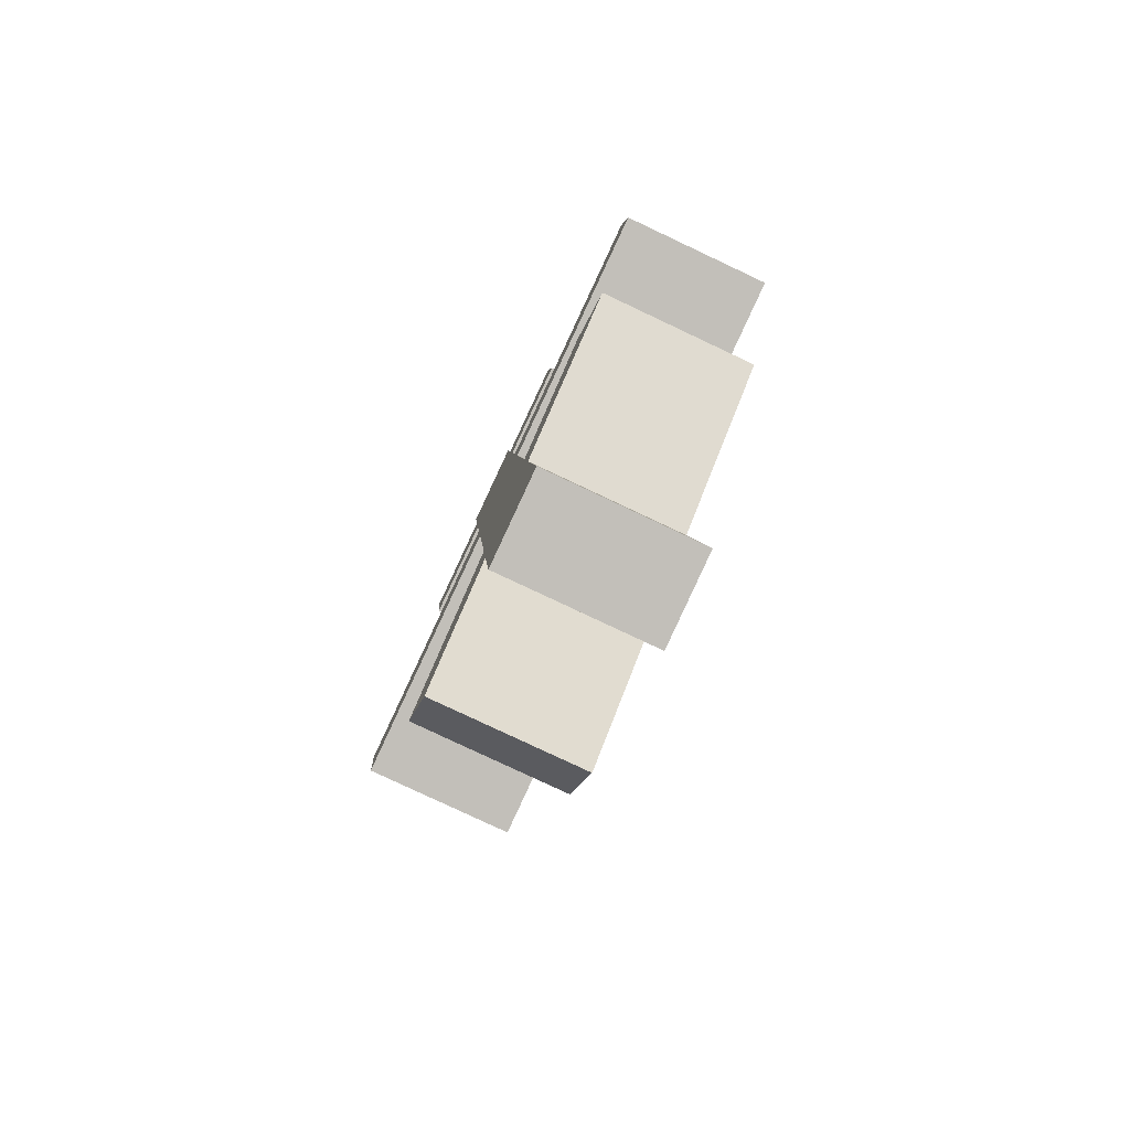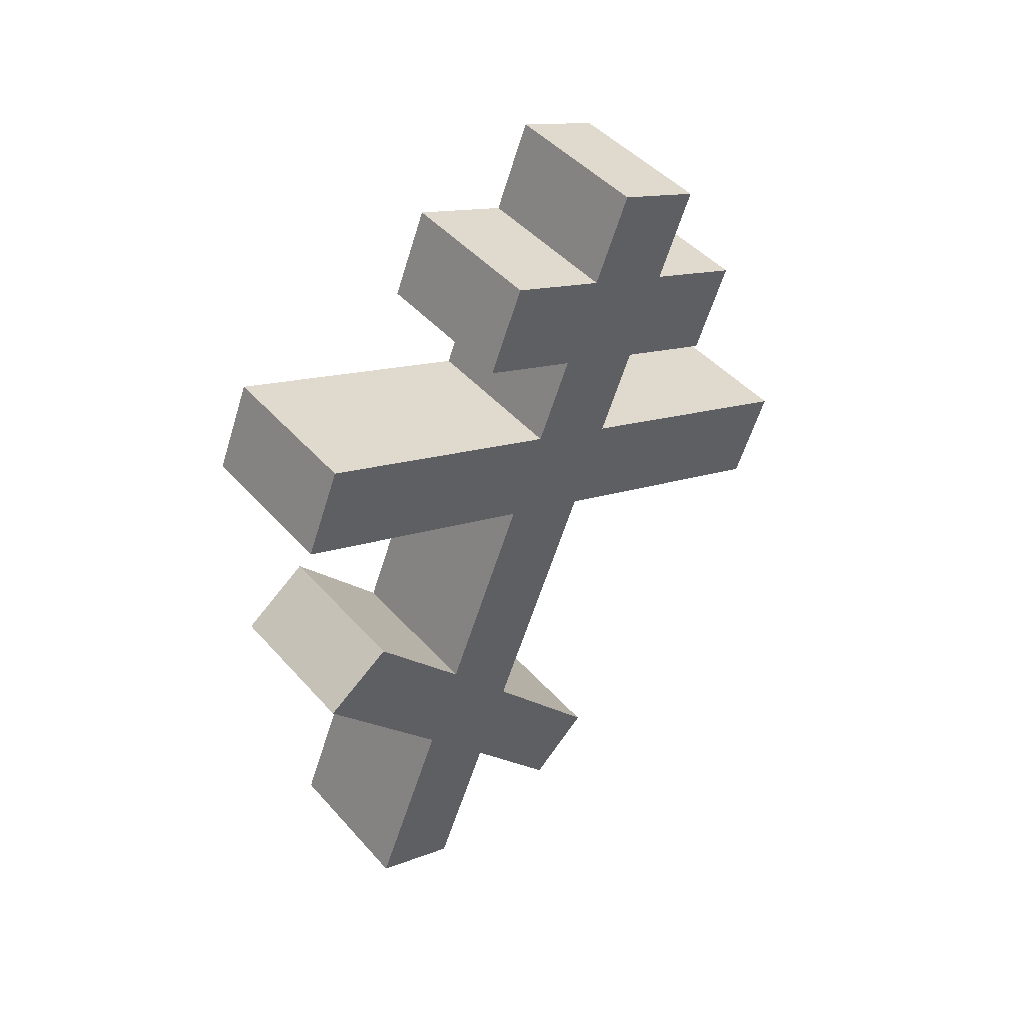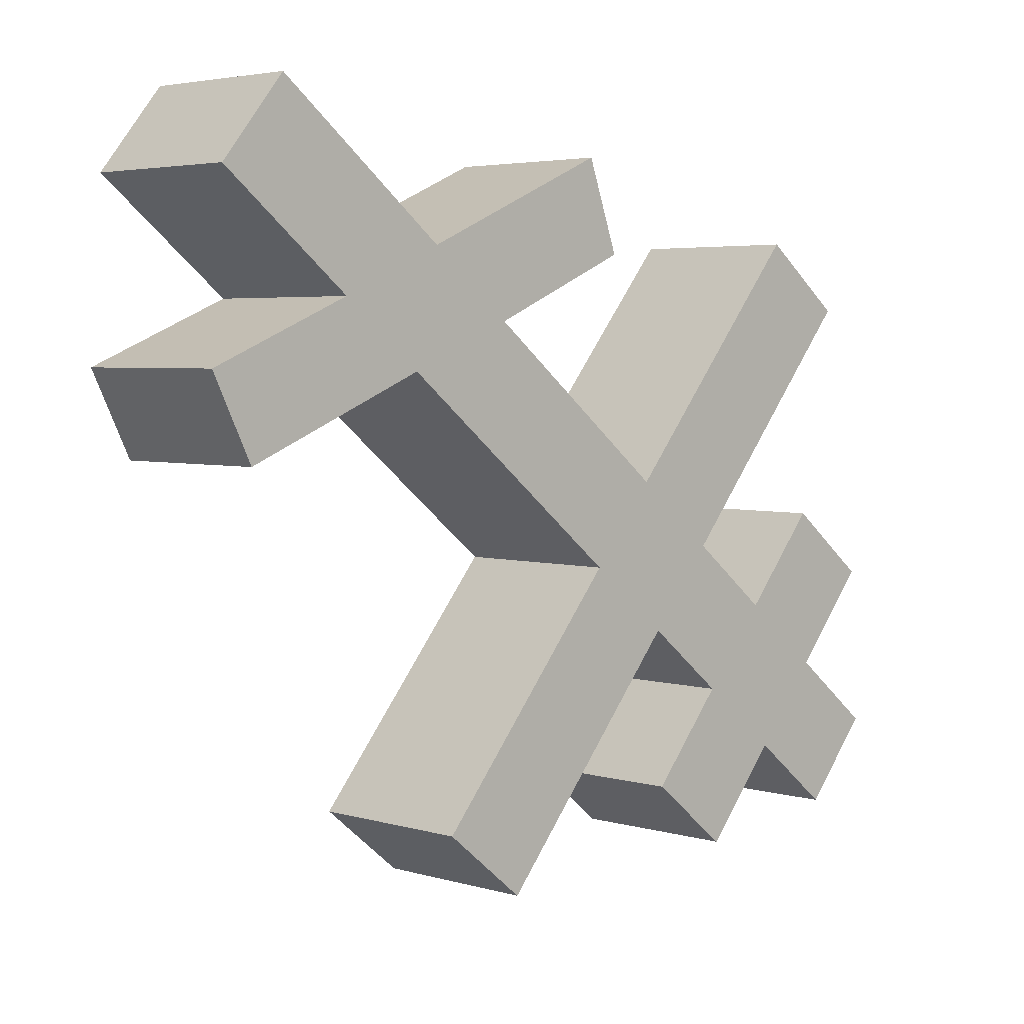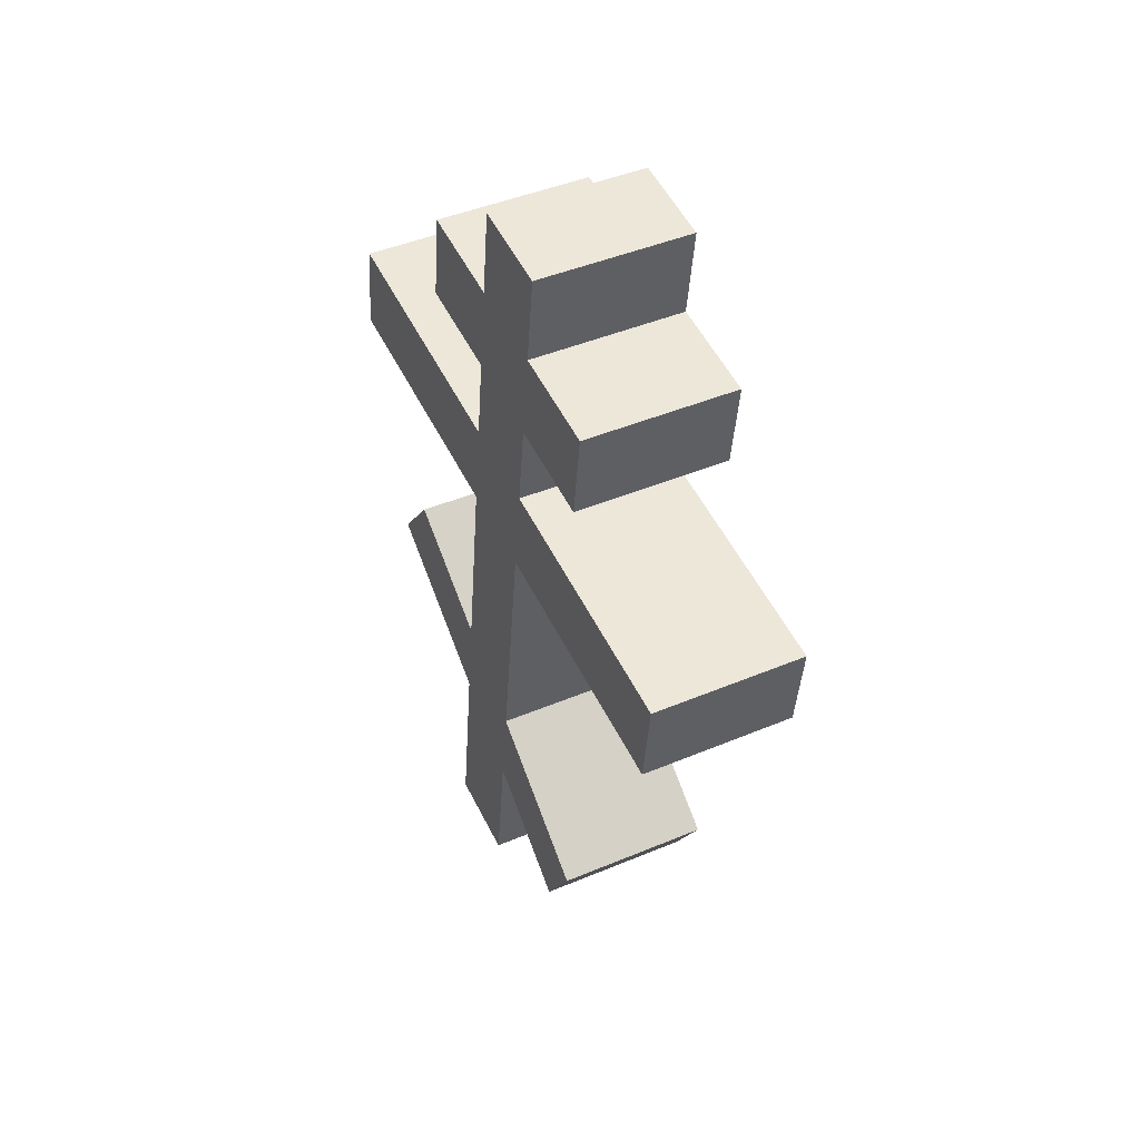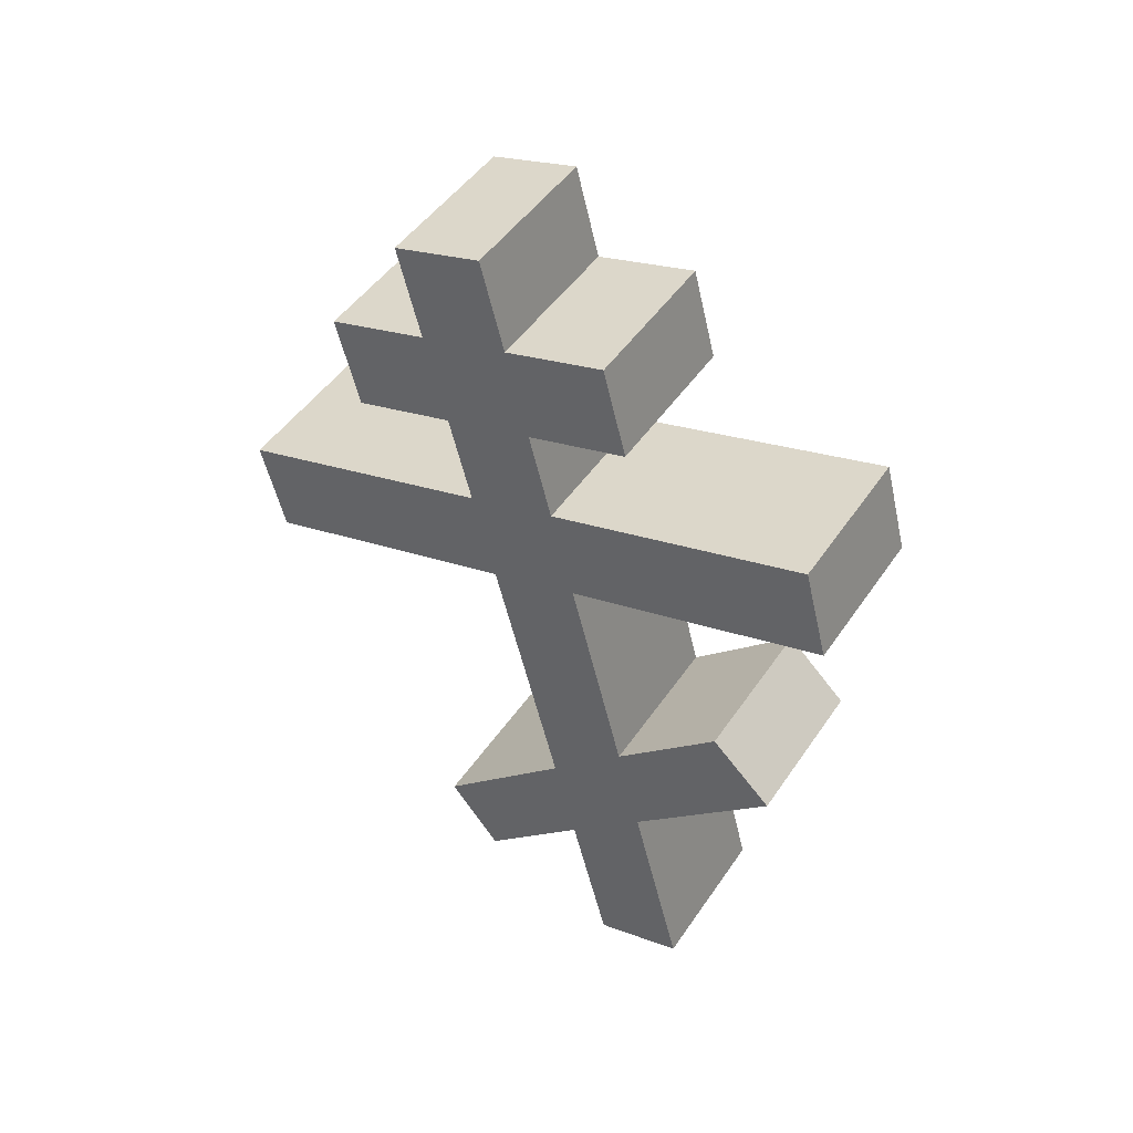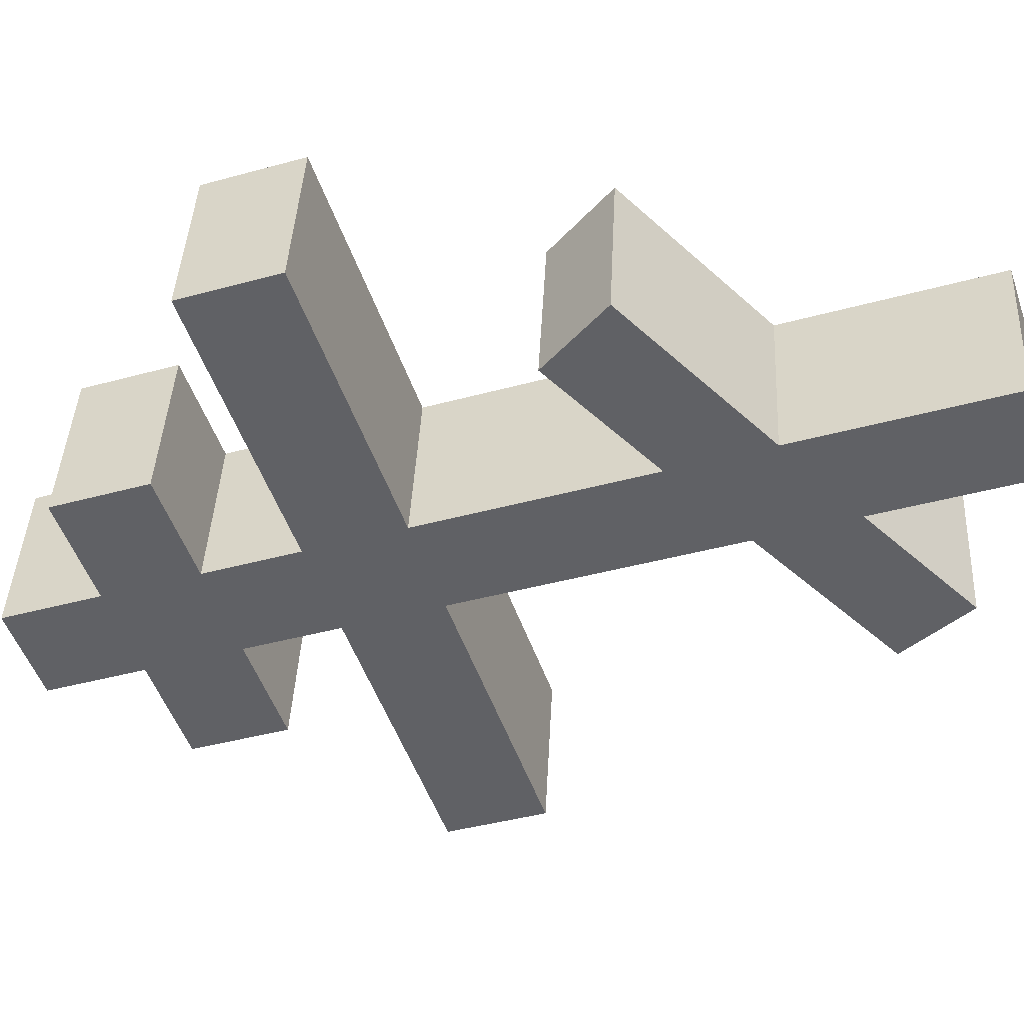
<metadata>
{"format":"obj","ext":"obj","renderer":"f3d","projection":"perspective","resolution":1024,"background":"white","views":[{"elev":-67.8,"azim":-5.4,"up":"+Y"},{"elev":38.7,"azim":70.7,"up":"+Y"},{"elev":-23.4,"azim":37.7,"up":"+Z"},{"elev":32.5,"azim":173.6,"up":"+Y"},{"elev":52.6,"azim":-38.5,"up":"+Y"},{"elev":60.7,"azim":-92.4,"up":"+Z"}]}
</metadata>
<code>
o Cruz_Orto_Cube.011
v 0.3053 6.459 0.5313
v 0.2468 9.025 -0.3313
v -0.1448 6.502 0.6892
v -0.2034 9.067 -0.1734
v 0.2099 6.373 0.2827
v 0.1514 8.939 -0.5799
v -0.2402 6.416 0.4406
v -0.2987 8.982 -0.422
v 0.253 8.752 -0.2396
v -0.1971 8.795 -0.08167
v -0.2925 8.709 -0.3303
v 0.1577 8.666 -0.4882
v -0.191 8.527 0.00838
v -0.2864 8.441 -0.2402
v 0.1638 8.398 -0.3981
v 0.2591 8.484 -0.1495
v 0.3675 8.581 0.1329
v 0.3614 8.849 0.04287
v -0.4006 8.612 -0.6121
v 0.04957 8.569 -0.77
v -0.08881 8.892 0.2008
v -0.08269 8.624 0.2908
v -0.3945 8.344 -0.5221
v 0.05567 8.301 -0.6799
v -0.185 8.262 0.0975
v -0.2803 8.176 -0.1511
v 0.1698 8.133 -0.309
v 0.2652 8.219 -0.06039
v -0.1787 7.989 0.1893
v -0.2741 7.903 -0.05934
v 0.176 7.86 -0.2172
v 0.2714 7.946 0.0314
v 0.5525 8.199 0.7642
v 0.5462 8.472 0.6725
v -0.5612 7.923 -0.8832
v -0.111 7.881 -1.041
v 0.0961 8.515 0.8303
v 0.1023 8.242 0.9221
v -0.555 7.65 -0.7914
v -0.1048 7.608 -0.9493
v -0.1644 7.357 0.4017
v -0.2565 7.13 0.2005
v 0.1937 7.088 0.04259
v 0.2858 7.314 0.2438
v -0.158 7.081 0.4946
v -0.2503 6.861 0.2911
v 0.1998 6.818 0.1332
v 0.2921 7.038 0.3367
v 0.464 7.448 0.7157
v 0.01386 7.491 0.8736
v 0.4126 7.616 0.5234
v -0.03753 7.659 0.6813
v -0.4169 6.738 -0.1504
v 0.03322 6.695 -0.3083
v -0.3759 6.553 0.01642
v 0.0742 6.51 -0.1415
f 9 2 4 10
f 10 4 8 11
f 11 8 6 12
f 12 6 2 9
f 3 7 5 1
f 8 4 2 6
f 15 12 9 16
f 14 11 19 23
f 13 10 11 14
f 16 9 18 17
f 28 16 13 25
f 25 13 14 26
f 26 14 15 27
f 27 15 16 28
f 23 19 20 24
f 17 18 21 22
f 9 10 21 18
f 11 12 20 19
f 15 14 23 24
f 13 16 17 22
f 12 15 24 20
f 10 13 22 21
f 31 27 28 32
f 26 27 36 35
f 29 25 26 30
f 28 25 37 34
f 44 32 29 41
f 41 29 30 42
f 42 30 31 43
f 43 31 32 44
f 39 35 36 40
f 33 34 37 38
f 31 30 39 40
f 32 28 34 33
f 29 32 33 38
f 27 31 40 36
f 25 29 38 37
f 30 26 35 39
f 47 43 44 48
f 45 41 42 46
f 1 48 45 3
f 3 45 46 7
f 7 46 47 5
f 5 47 48 1
f 44 41 52 51
f 48 44 51 49
f 45 48 49 50
f 41 45 50 52
f 49 51 52 50
f 46 42 53 55
f 42 43 54 53
f 47 46 55 56
f 43 47 56 54
f 54 56 55 53

</code>
